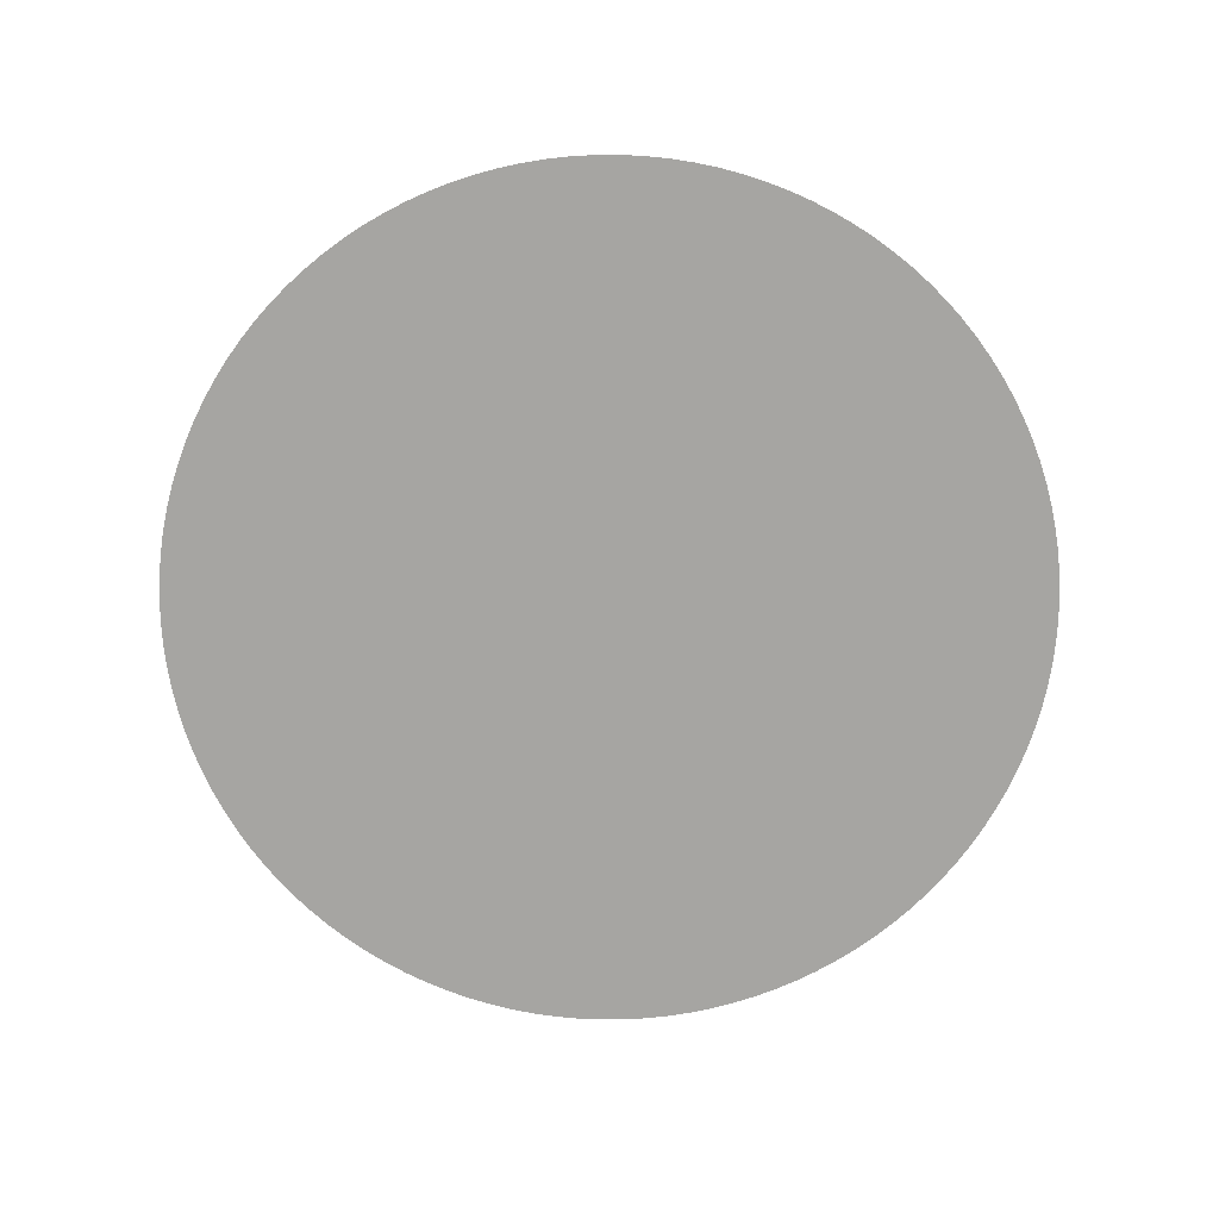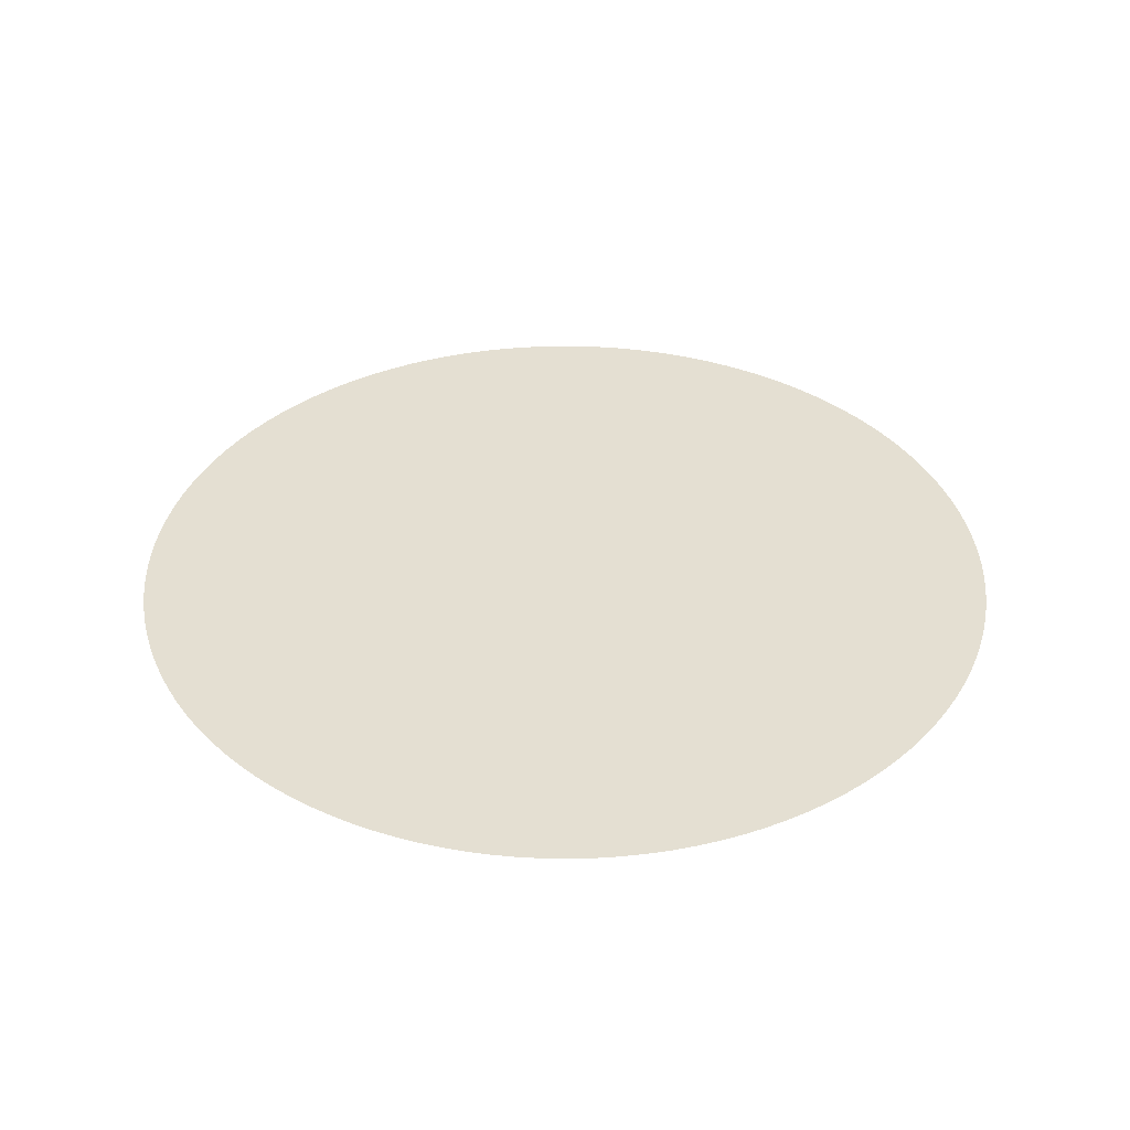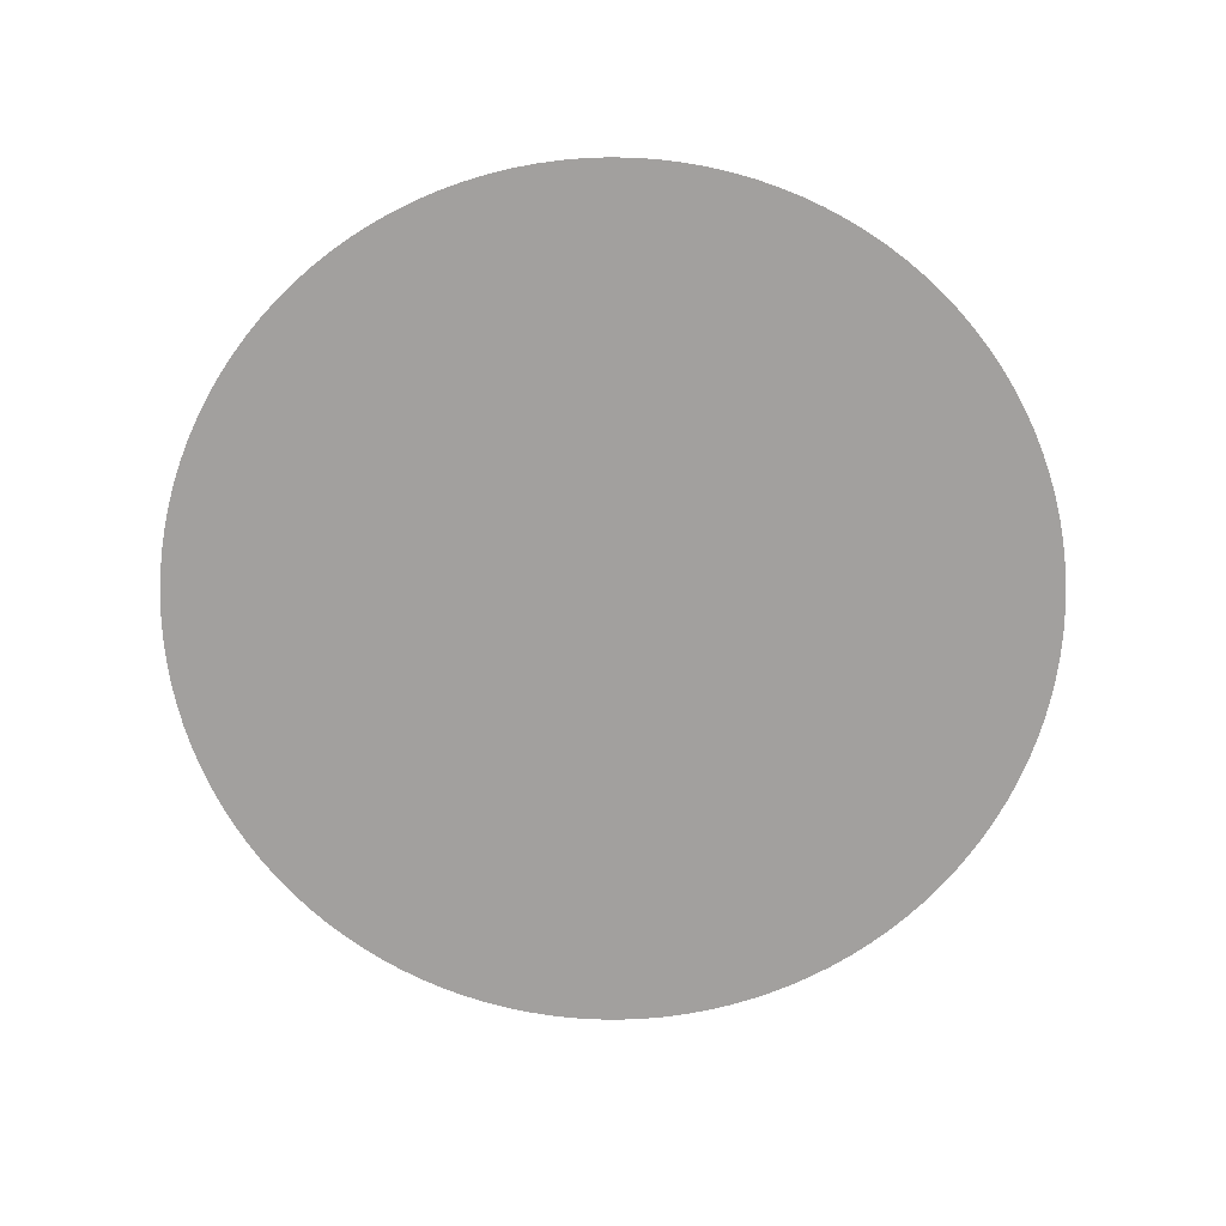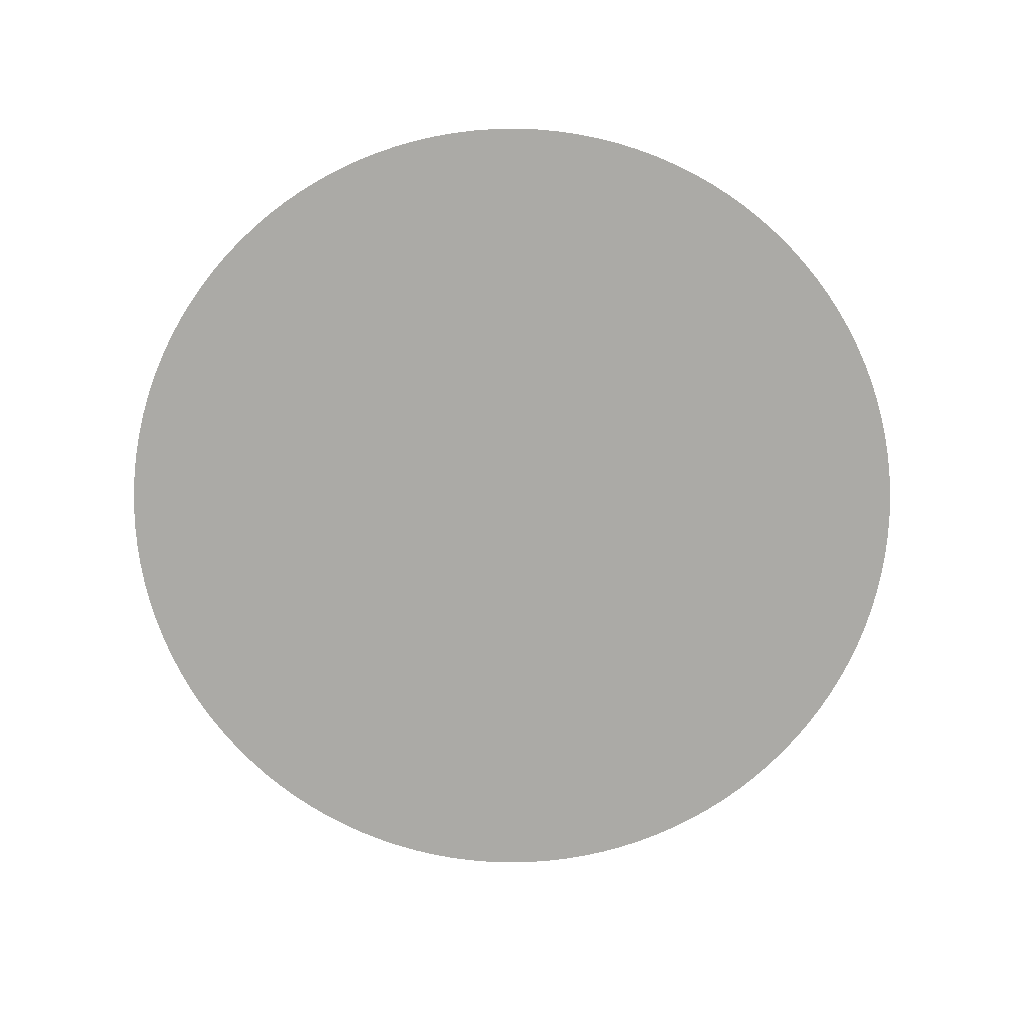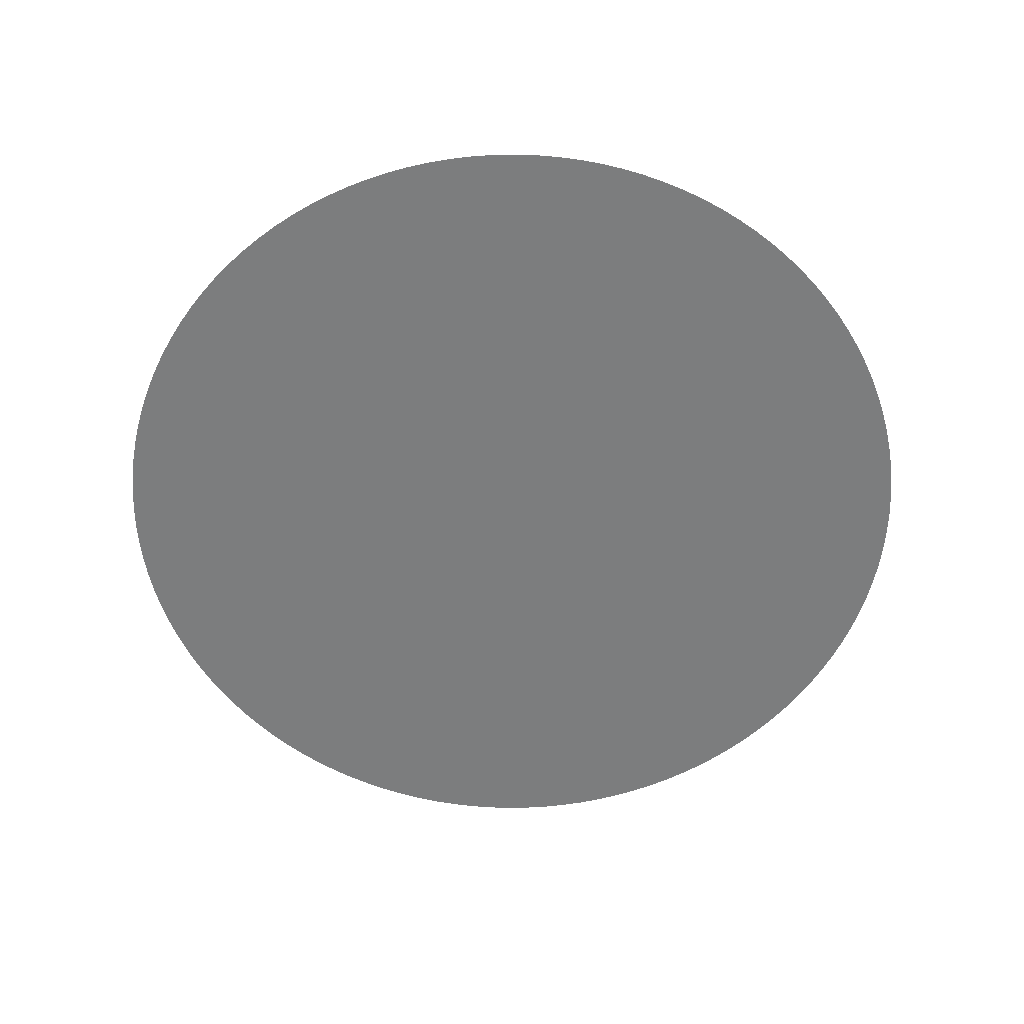
<metadata>
{"format":"obj","ext":"obj","renderer":"f3d","projection":"perspective","resolution":1024,"background":"white","views":[{"elev":-73.6,"azim":-145.3,"up":"+Z"},{"elev":37.0,"azim":2.4,"up":"+Z"},{"elev":-71.9,"azim":153.5,"up":"+Z"},{"elev":-75.8,"azim":179.4,"up":"+Z"},{"elev":-59.0,"azim":2.5,"up":"+Z"}]}
</metadata>
<code>
o Cylinder
v -0.5 0 0.5
v -0.4993 0.02617 0.5
v -0.4973 0.05226 0.5
v -0.4938 0.07822 0.5
v -0.4891 0.104 0.5
v -0.483 0.1294 0.5
v -0.4755 0.1545 0.5
v -0.4668 0.1792 0.5
v -0.4568 0.2034 0.5
v -0.4455 0.227 0.5
v -0.433 0.25 0.5
v -0.4193 0.2723 0.5
v -0.4045 0.2939 0.5
v -0.3886 0.3147 0.5
v -0.3716 0.3346 0.5
v -0.3536 0.3536 0.5
v -0.3346 0.3716 0.5
v -0.3147 0.3886 0.5
v -0.2939 0.4045 0.5
v -0.2723 0.4193 0.5
v -0.25 0.433 0.5
v -0.227 0.4455 0.5
v -0.2034 0.4568 0.5
v -0.1792 0.4668 0.5
v -0.1545 0.4755 0.5
v -0.1294 0.483 0.5
v -0.104 0.4891 0.5
v -0.07822 0.4938 0.5
v -0.05226 0.4973 0.5
v -0.02617 0.4993 0.5
v 0 0.5 0.5
v 0.02617 0.4993 0.5
v 0.05226 0.4973 0.5
v 0.07822 0.4938 0.5
v 0.104 0.4891 0.5
v 0.1294 0.483 0.5
v 0.1545 0.4755 0.5
v 0.1792 0.4668 0.5
v 0.2034 0.4568 0.5
v 0.227 0.4455 0.5
v 0.25 0.433 0.5
v 0.2723 0.4193 0.5
v 0.2939 0.4045 0.5
v 0.3147 0.3886 0.5
v 0.3346 0.3716 0.5
v 0.3536 0.3536 0.5
v 0.3716 0.3346 0.5
v 0.3886 0.3147 0.5
v 0.4045 0.2939 0.5
v 0.4193 0.2723 0.5
v 0.433 0.25 0.5
v 0.4455 0.227 0.5
v 0.4568 0.2034 0.5
v 0.4668 0.1792 0.5
v 0.4755 0.1545 0.5
v 0.483 0.1294 0.5
v 0.4891 0.104 0.5
v 0.4938 0.07822 0.5
v 0.4973 0.05226 0.5
v 0.4993 0.02617 0.5
v 0.5 -0 0.5
v 0.4993 -0.02617 0.5
v 0.4973 -0.05226 0.5
v 0.4938 -0.07822 0.5
v 0.4891 -0.104 0.5
v 0.483 -0.1294 0.5
v 0.4755 -0.1545 0.5
v 0.4668 -0.1792 0.5
v 0.4568 -0.2034 0.5
v 0.4455 -0.227 0.5
v 0.433 -0.25 0.5
v 0.4193 -0.2723 0.5
v 0.4045 -0.2939 0.5
v 0.3886 -0.3147 0.5
v 0.3716 -0.3346 0.5
v 0.3536 -0.3536 0.5
v 0.3346 -0.3716 0.5
v 0.3147 -0.3886 0.5
v 0.2939 -0.4045 0.5
v 0.2723 -0.4193 0.5
v 0.25 -0.433 0.5
v 0.227 -0.4455 0.5
v 0.2034 -0.4568 0.5
v 0.1792 -0.4668 0.5
v 0.1545 -0.4755 0.5
v 0.1294 -0.483 0.5
v 0.104 -0.4891 0.5
v 0.07822 -0.4938 0.5
v 0.05226 -0.4973 0.5
v 0.02617 -0.4993 0.5
v -0 -0.5 0.5
v -0.02617 -0.4993 0.5
v -0.05226 -0.4973 0.5
v -0.07822 -0.4938 0.5
v -0.104 -0.4891 0.5
v -0.1294 -0.483 0.5
v -0.1545 -0.4755 0.5
v -0.1792 -0.4668 0.5
v -0.2034 -0.4568 0.5
v -0.227 -0.4455 0.5
v -0.25 -0.433 0.5
v -0.2723 -0.4193 0.5
v -0.2939 -0.4045 0.5
v -0.3147 -0.3886 0.5
v -0.3346 -0.3716 0.5
v -0.3536 -0.3536 0.5
v -0.3716 -0.3346 0.5
v -0.3886 -0.3147 0.5
v -0.4045 -0.2939 0.5
v -0.4193 -0.2723 0.5
v -0.433 -0.25 0.5
v -0.4455 -0.227 0.5
v -0.4568 -0.2034 0.5
v -0.4668 -0.1792 0.5
v -0.4755 -0.1545 0.5
v -0.483 -0.1294 0.5
v -0.4891 -0.104 0.5
v -0.4938 -0.07822 0.5
v -0.4973 -0.05226 0.5
v -0.4993 -0.02617 0.5
f 113 17 49
f 1 2 5
f 2 3 5
f 3 4 5
f 5 6 9
f 6 7 9
f 7 8 9
f 9 10 11
f 11 12 13
f 13 14 17
f 14 15 17
f 15 16 17
f 17 18 19
f 19 20 21
f 21 22 23
f 23 24 21
f 24 25 21
f 25 26 29
f 26 27 29
f 27 28 29
f 29 30 31
f 31 32 29
f 32 33 29
f 33 34 35
f 35 36 37
f 37 38 39
f 39 40 37
f 40 41 37
f 41 42 43
f 43 44 45
f 45 46 49
f 46 47 49
f 47 48 49
f 49 50 51
f 51 52 49
f 52 53 49
f 53 54 55
f 55 56 57
f 57 58 59
f 59 60 57
f 60 61 57
f 61 62 65
f 62 63 65
f 63 64 65
f 65 66 67
f 67 68 65
f 68 69 65
f 69 70 71
f 71 72 73
f 73 74 77
f 74 75 77
f 75 76 77
f 77 78 81
f 78 79 81
f 79 80 81
f 81 82 83
f 83 84 85
f 85 86 87
f 87 88 85
f 88 89 85
f 89 90 93
f 90 91 93
f 91 92 93
f 93 94 95
f 95 96 97
f 97 98 101
f 98 99 101
f 99 100 101
f 101 102 103
f 103 104 105
f 105 106 109
f 106 107 109
f 107 108 109
f 109 110 113
f 110 111 113
f 111 112 113
f 113 114 115
f 115 116 113
f 116 117 113
f 117 118 119
f 119 120 117
f 120 1 117
f 9 11 17
f 11 13 17
f 17 19 25
f 19 21 25
f 33 35 41
f 35 37 41
f 41 43 49
f 43 45 49
f 53 55 49
f 55 57 49
f 69 71 65
f 71 73 65
f 81 83 89
f 83 85 89
f 93 95 89
f 95 97 89
f 101 103 97
f 103 105 97
f 1 5 9
f 25 29 33
f 57 61 65
f 73 77 65
f 77 81 65
f 105 109 97
f 109 113 97
f 113 117 17
f 117 1 17
f 1 9 17
f 17 25 33
f 33 41 17
f 41 49 17
f 49 57 65
f 81 89 97
f 49 65 81
f 81 97 49
f 97 113 49

</code>
